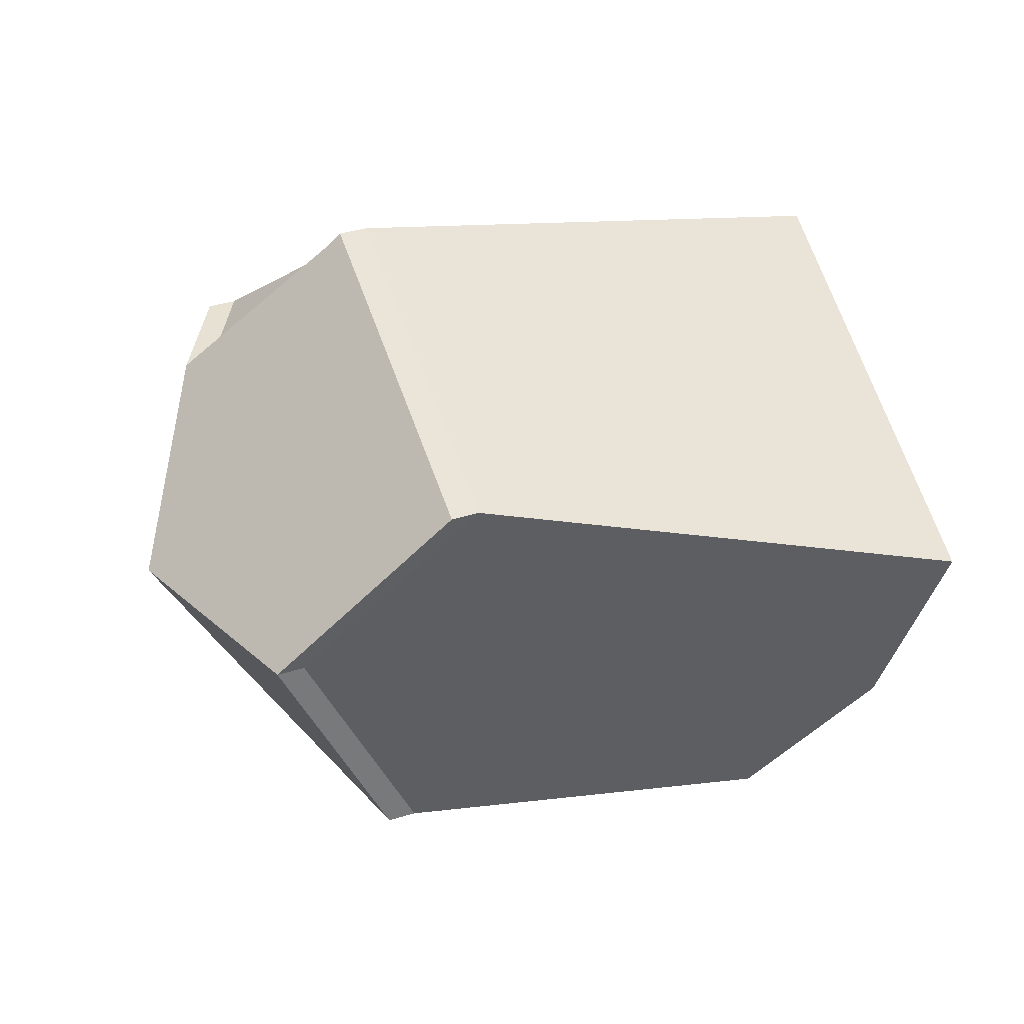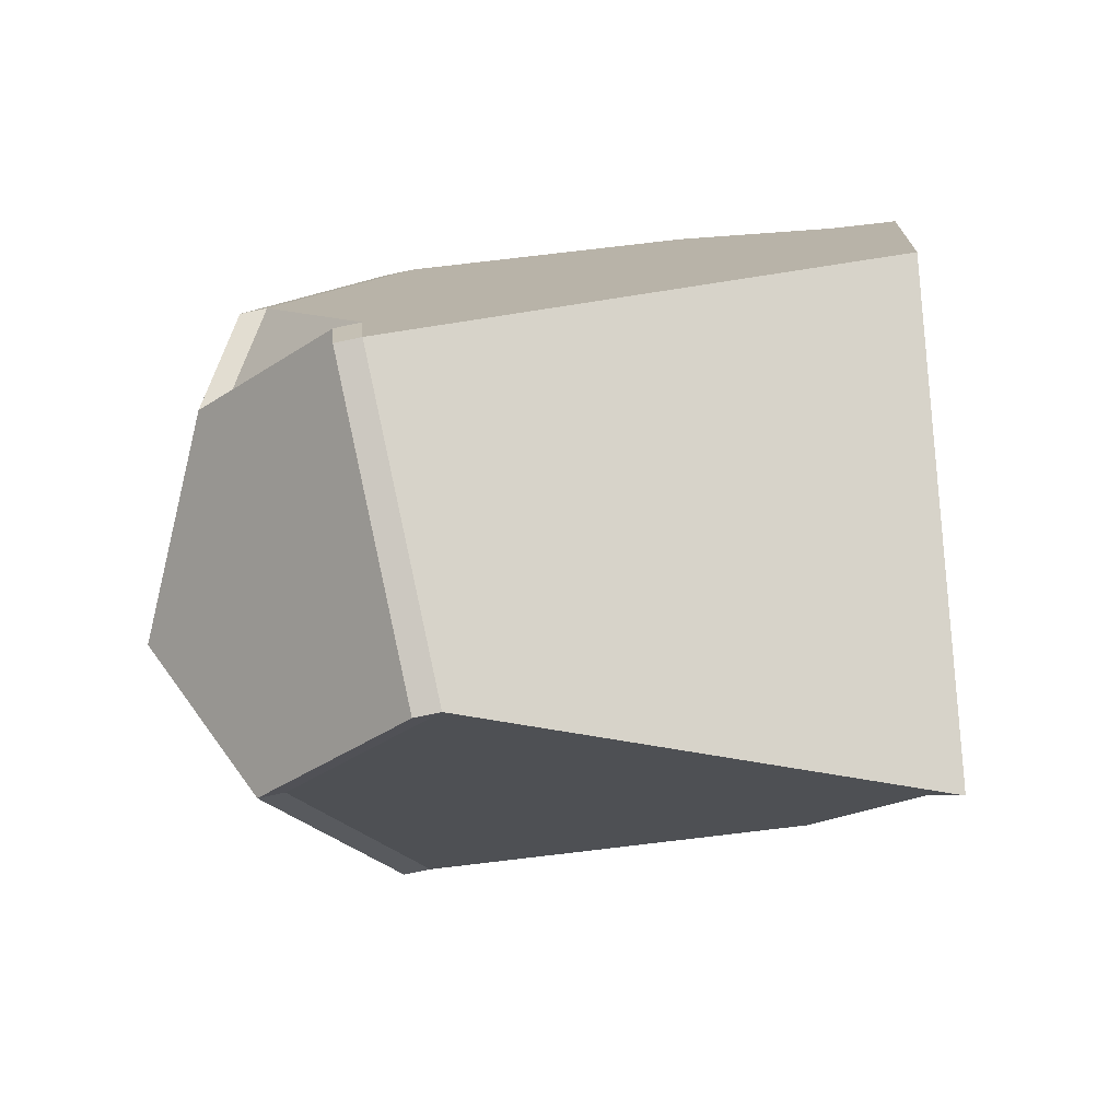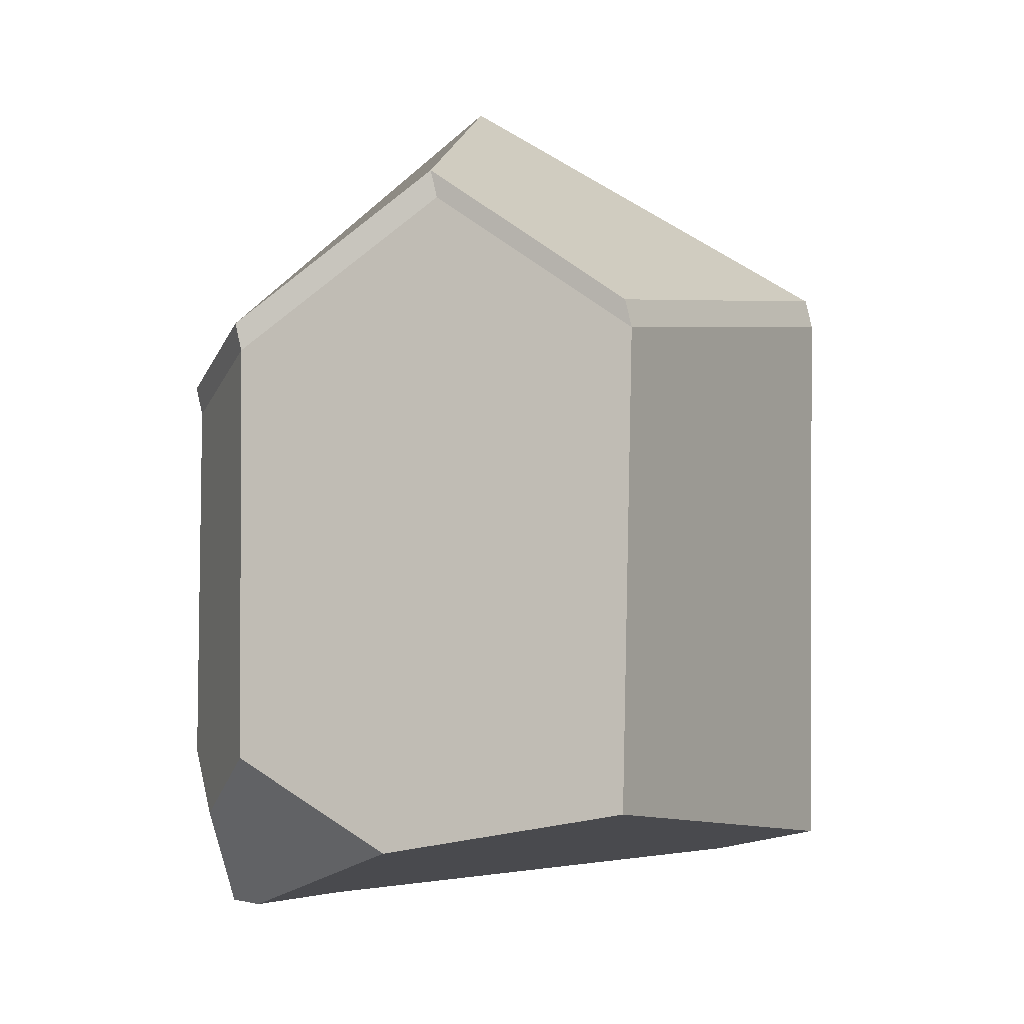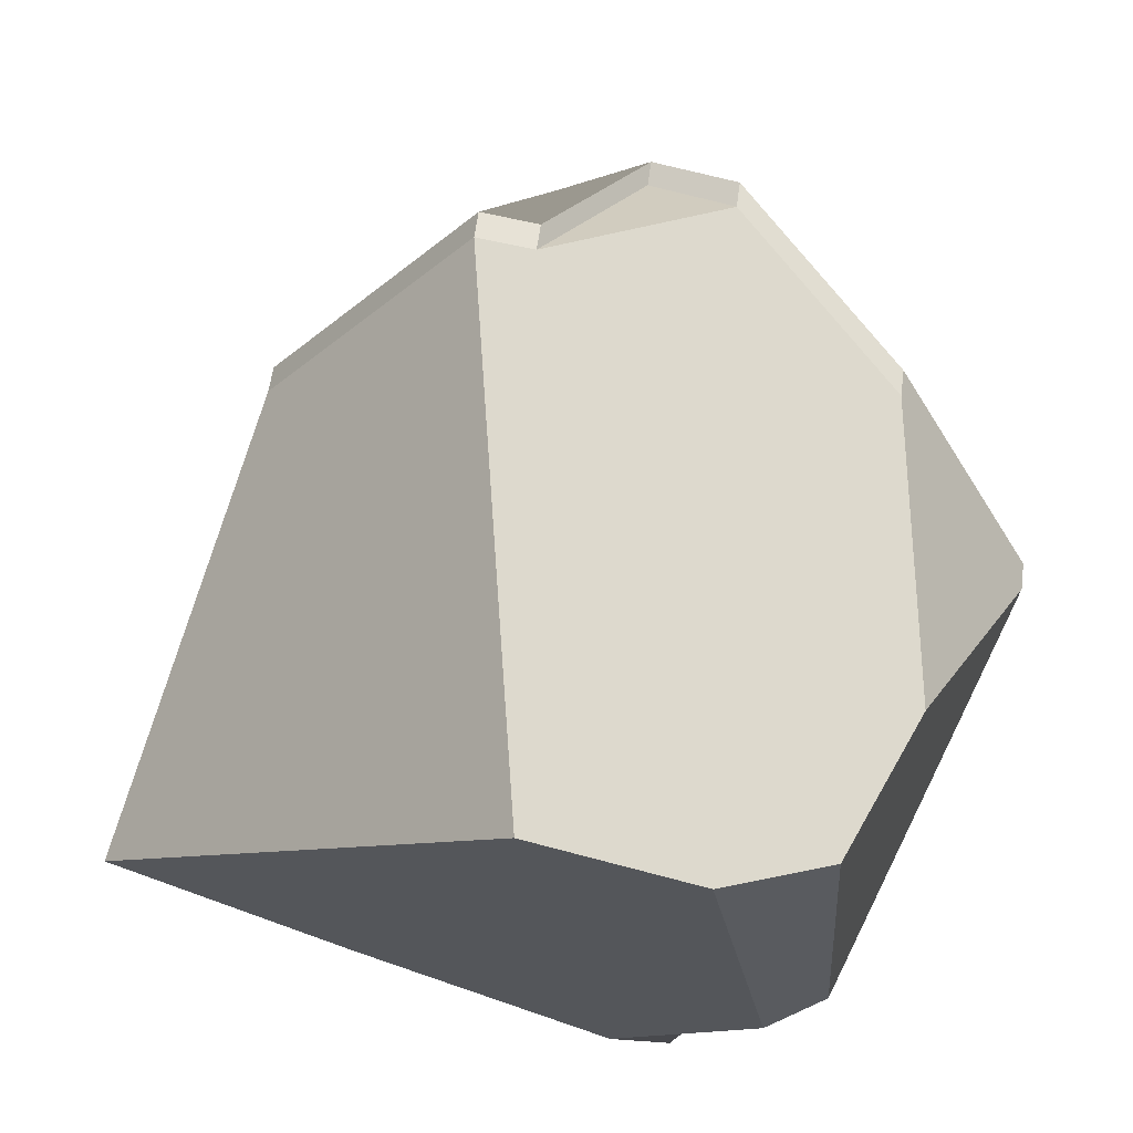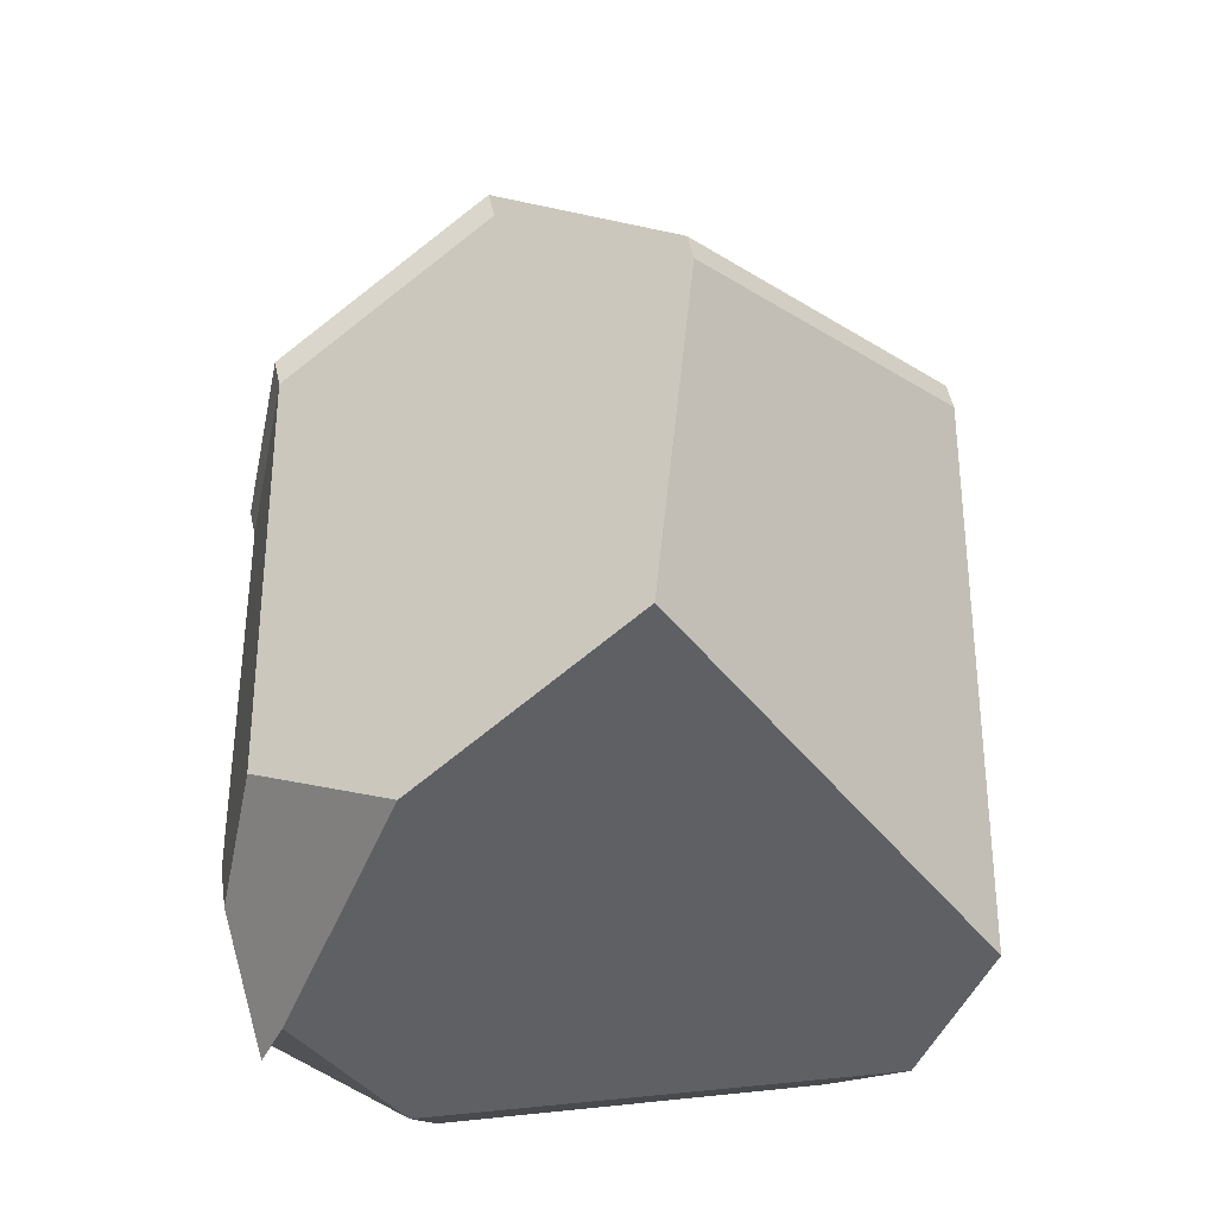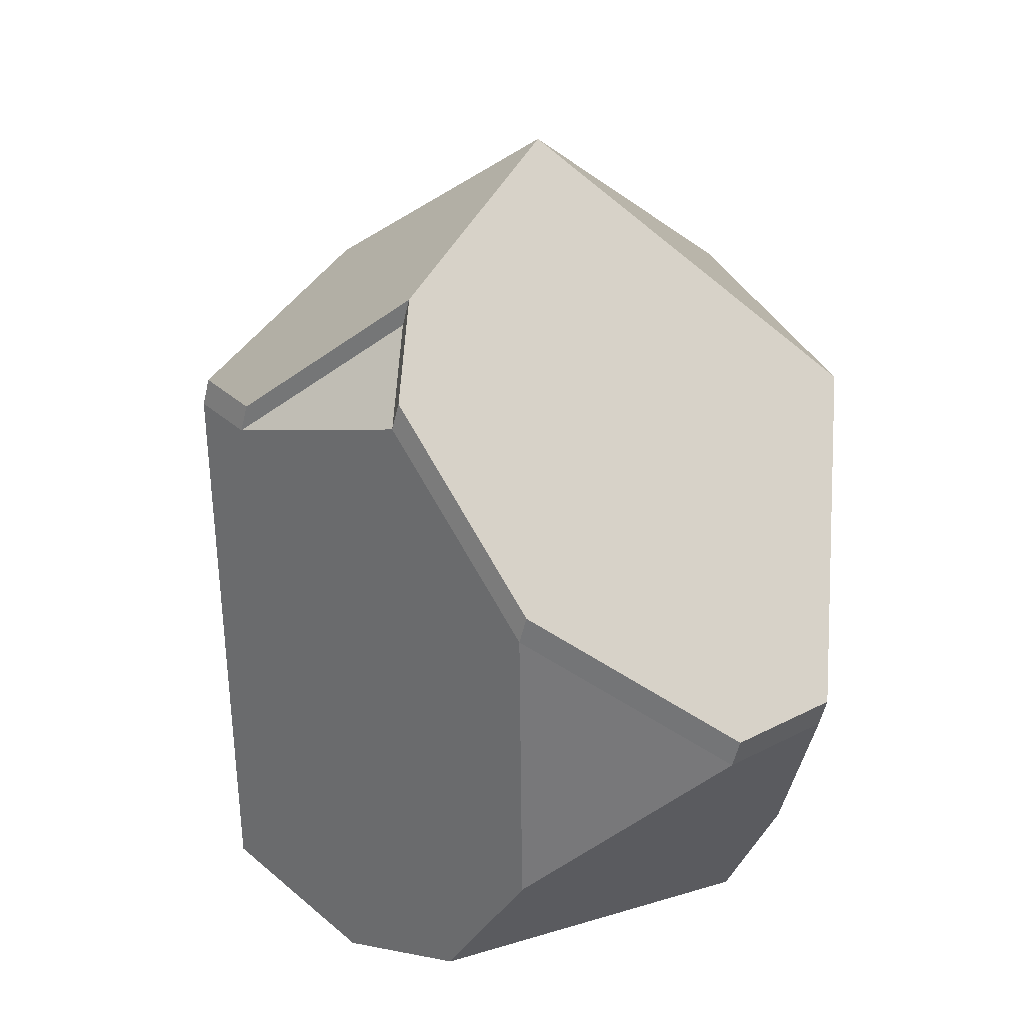
<metadata>
{"format":"obj","ext":"obj","renderer":"f3d","projection":"perspective","resolution":1024,"background":"white","views":[{"elev":7.1,"azim":-114.9,"up":"+Z"},{"elev":32.8,"azim":-101.8,"up":"+Z"},{"elev":-1.7,"azim":-105.2,"up":"+Y"},{"elev":-18.9,"azim":1.9,"up":"+Y"},{"elev":-33.5,"azim":-96.5,"up":"+Y"},{"elev":33.7,"azim":57.9,"up":"+Y"}]}
</metadata>
<code>
o Cube.007_Cube.008
v 0.3579 -0.733 -0.3813
v 0.7267 -0.1057 -0.1673
v 0.224 0.3482 -0.542
v -0.008732 0.2645 -0.647
v -0.3664 0.3838 -0.6111
v -0.3847 -0.5226 -0.614
v 0.1674 -0.8003 -0.5443
v -0.0234 -0.5277 -0.658
v -0.1314 -0.6651 -0.6438
v 0.04716 -0.8886 -0.5579
v 0.7982 -0.046 0.1248
v 0.527 0.2489 0.4858
v 0.548 -0.4142 0.4904
v -0.6534 -0.7134 -0.3484
v -0.08659 -0.8843 -0.5221
v -0.2349 -0.7341 0.7989
v -1.135 -0.5968 0.03523
v -0.5363 0.7182 -0.2034
v -0.8088 0.4119 0.1606
v -0.3228 0.4792 0.7707
v 0.3681 -0.7347 0.5719
v 0.3852 -0.8509 -0.2085
v 0.1248 -0.8088 0.697
v 0.2474 -0.9041 -0.2682
v 0.1997 0.6267 0.5883
v -0.2013 0.4641 0.7408
v 0.01874 0.7455 0.4552
v 0.806 0.01467 0.1128
v 0.7346 -0.04503 -0.1794
v 0.2319 0.4088 -0.554
v -0.191 0.9718 -0.01347
v -0.00086 0.3252 -0.6591
v -0.5284 0.7789 -0.2155
v -0.3586 0.4445 -0.6231
v 0.5349 0.3096 0.4738
v 0.2075 0.6874 0.5763
v -0.8009 0.4726 0.1486
v -0.3149 0.5398 0.7587
v -0.1934 0.5248 0.7288
v 0.02661 0.8062 0.4431
f 22 21 23 24
f 8 7 10 9
f 15 14 6 9 10
f 6 5 4 8 9
f 4 3 2 1 7 8
f 12 13 11
f 20 19 17 16
f 19 18 5 6 14 17
f 27 26 25
f 17 14 15 24 23 16
f 7 1 22 24 15 10
f 26 20 16 23 21 13 12 25
f 11 13 21 22 1 2
f 4 5 34 32
f 27 25 36 40
f 12 11 28 35
f 34 33 31 30 32
f 31 33 37 38 39 40
f 30 31 40 36 35 28 29
f 20 26 39 38
f 19 20 38 37
f 11 2 29 28
f 3 4 32 30
f 18 19 37 33
f 26 27 40 39
f 5 18 33 34
f 2 3 30 29
f 25 12 35 36

</code>
